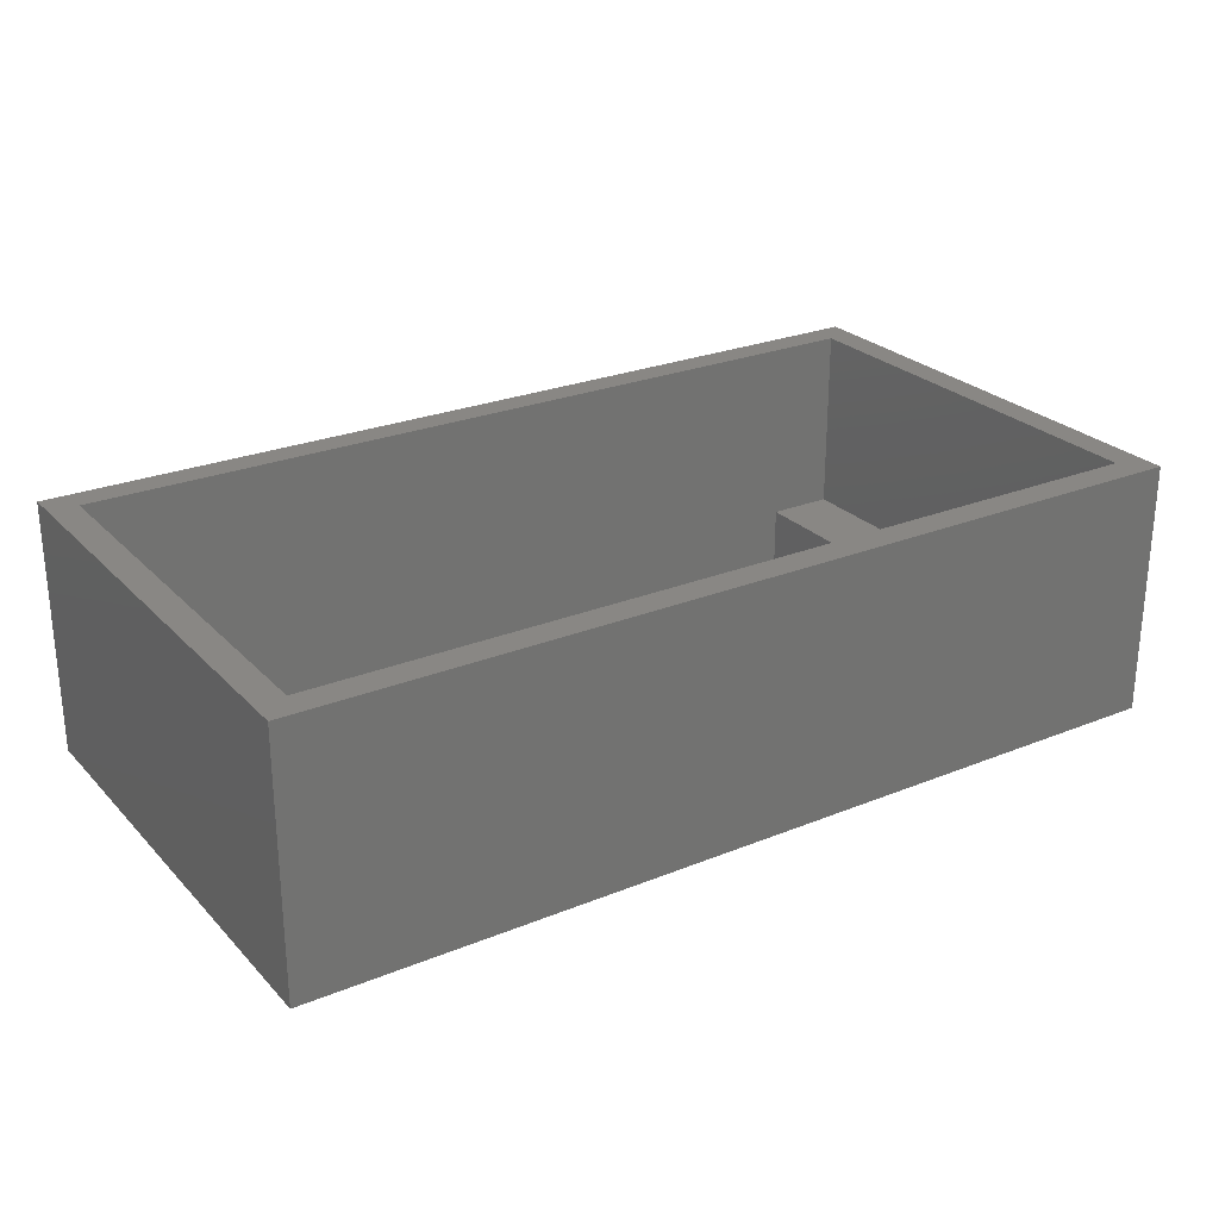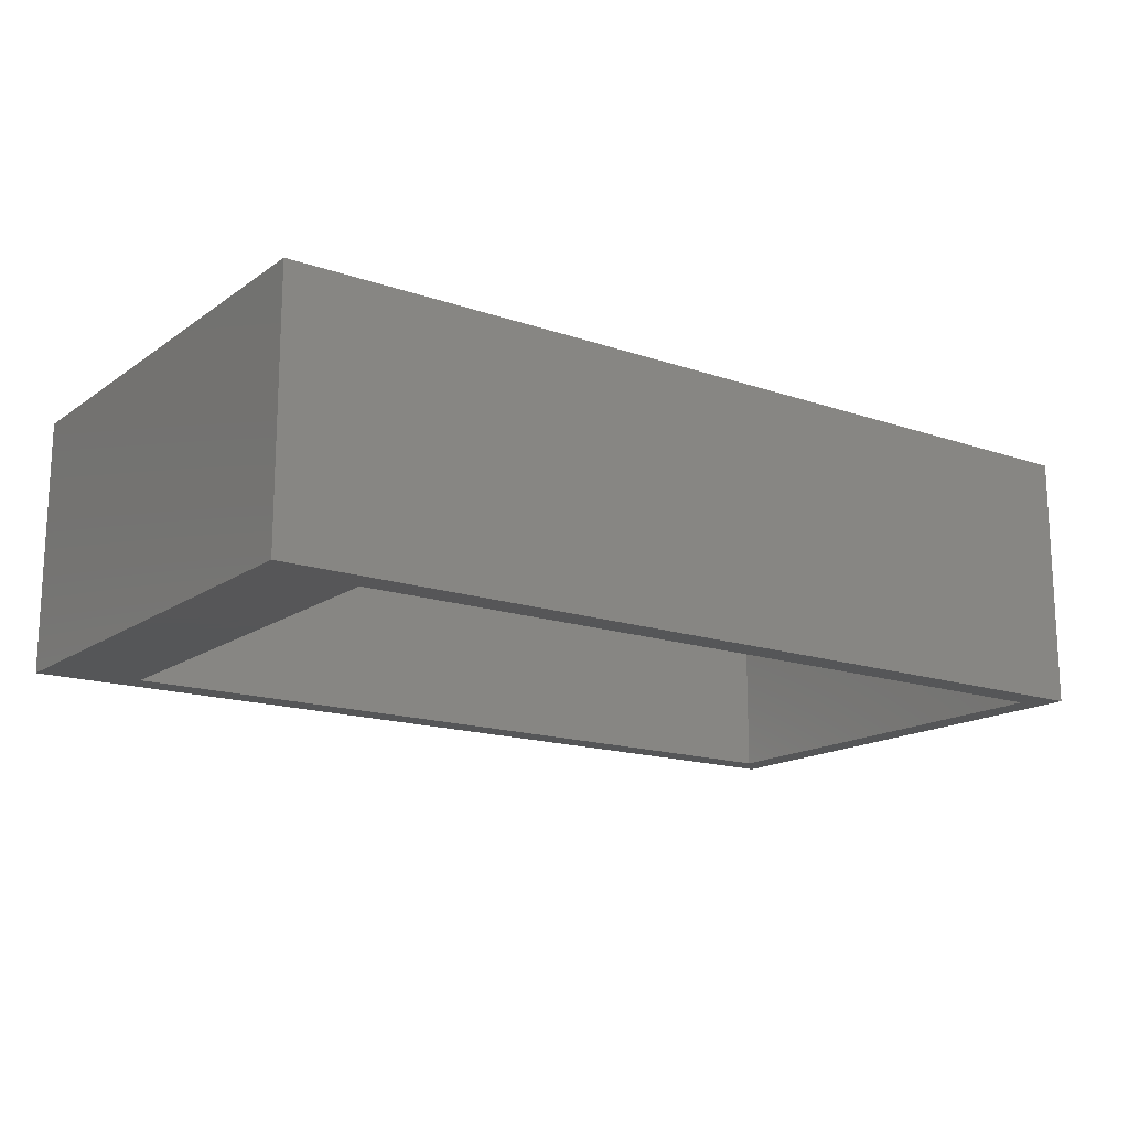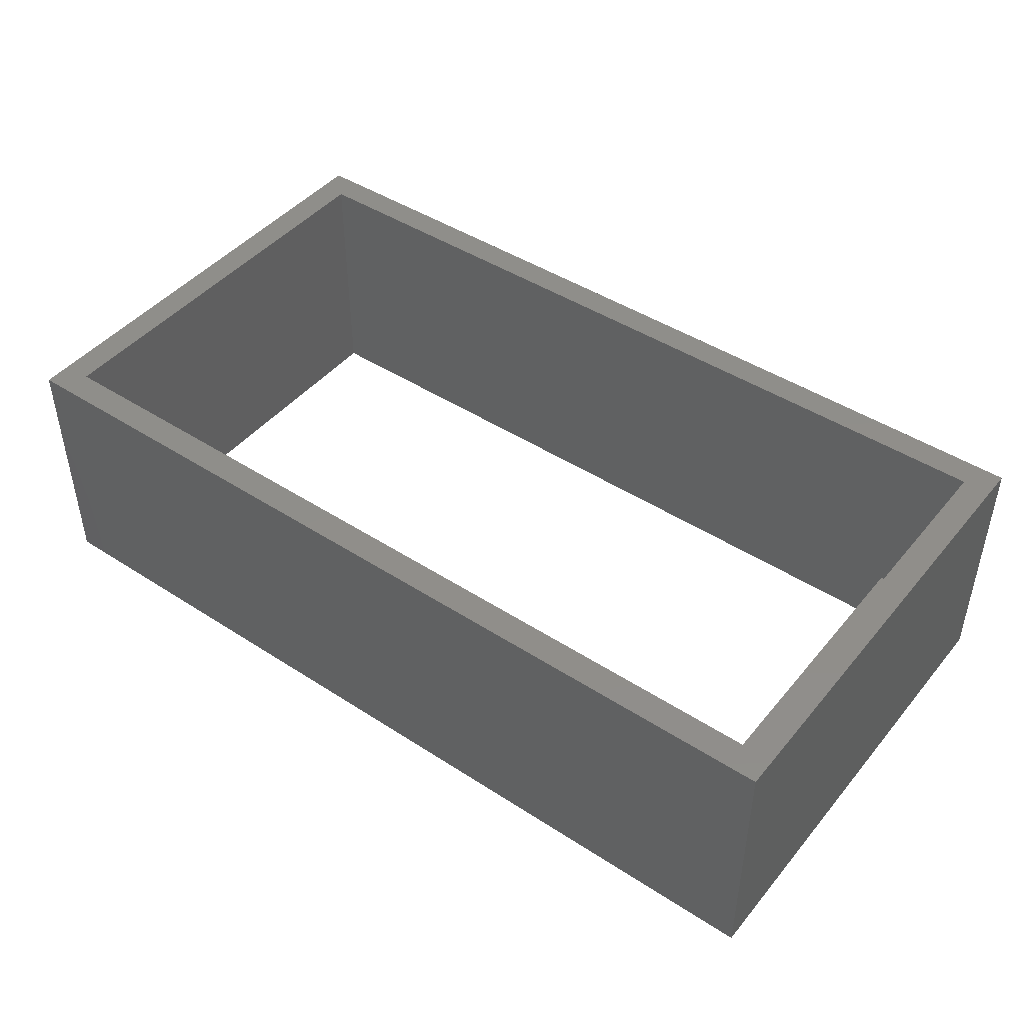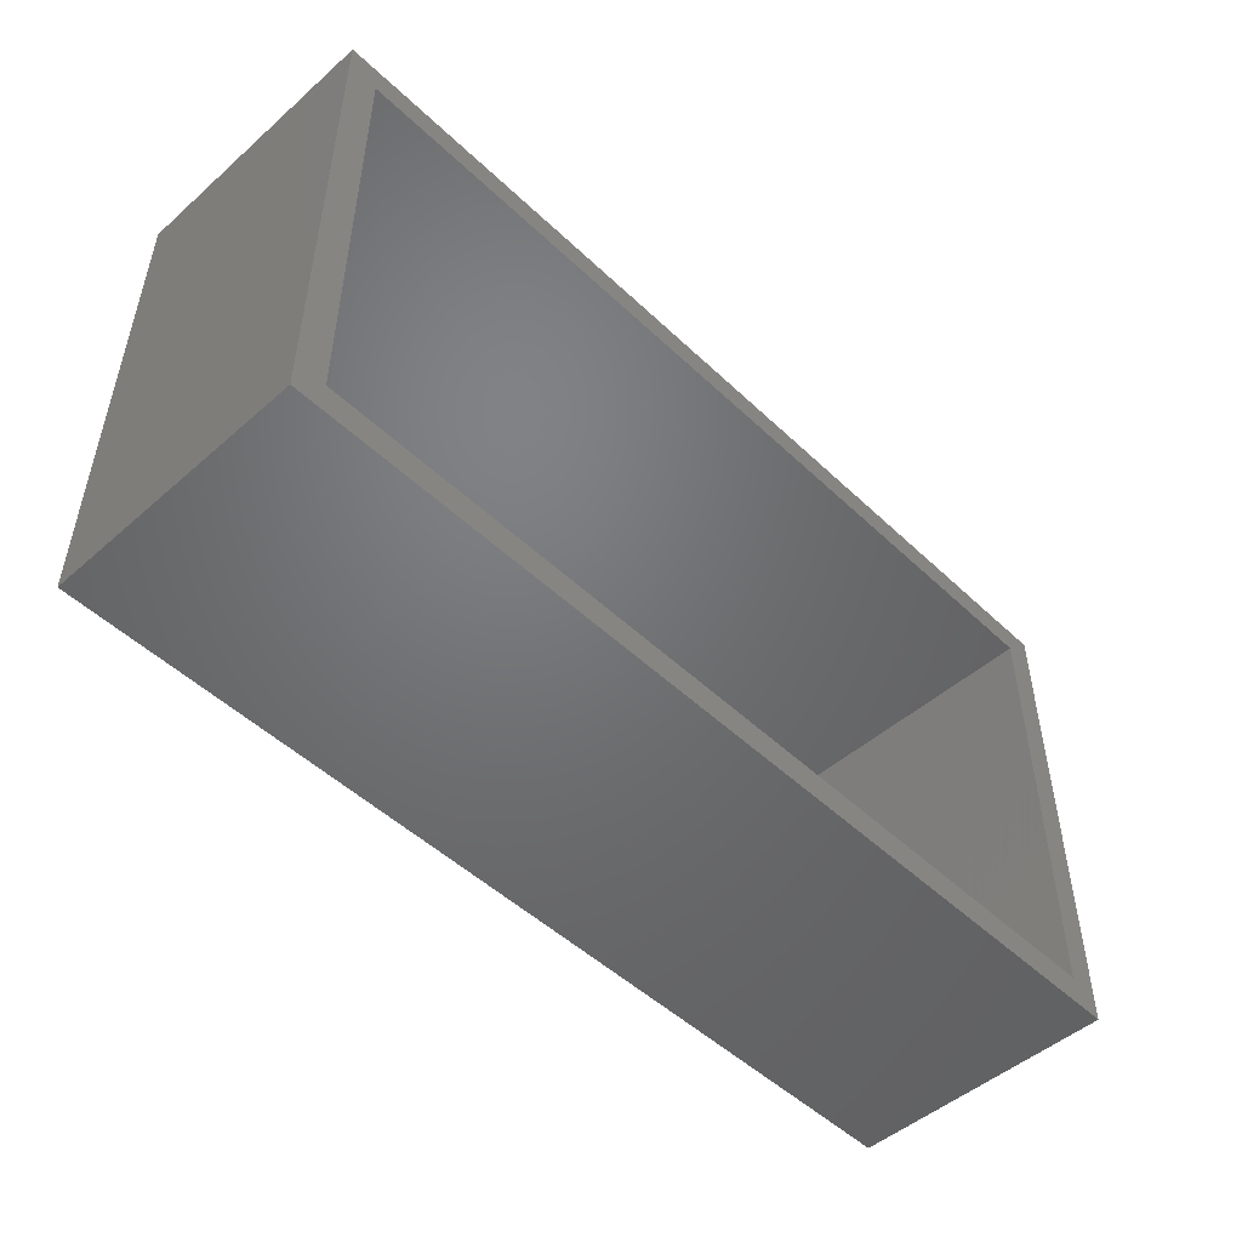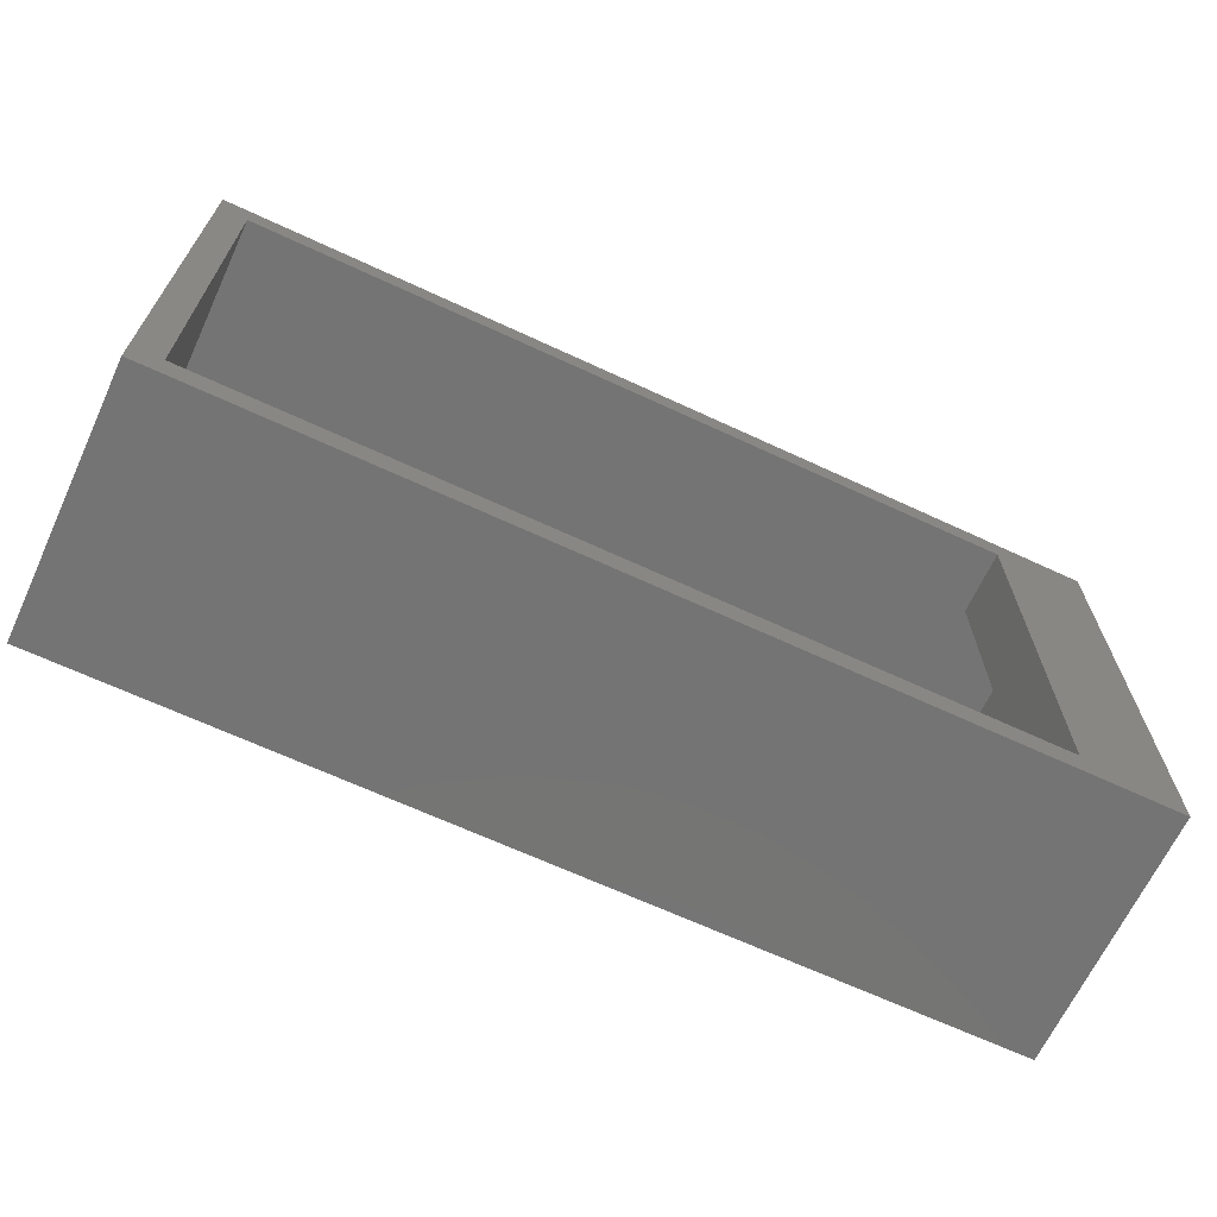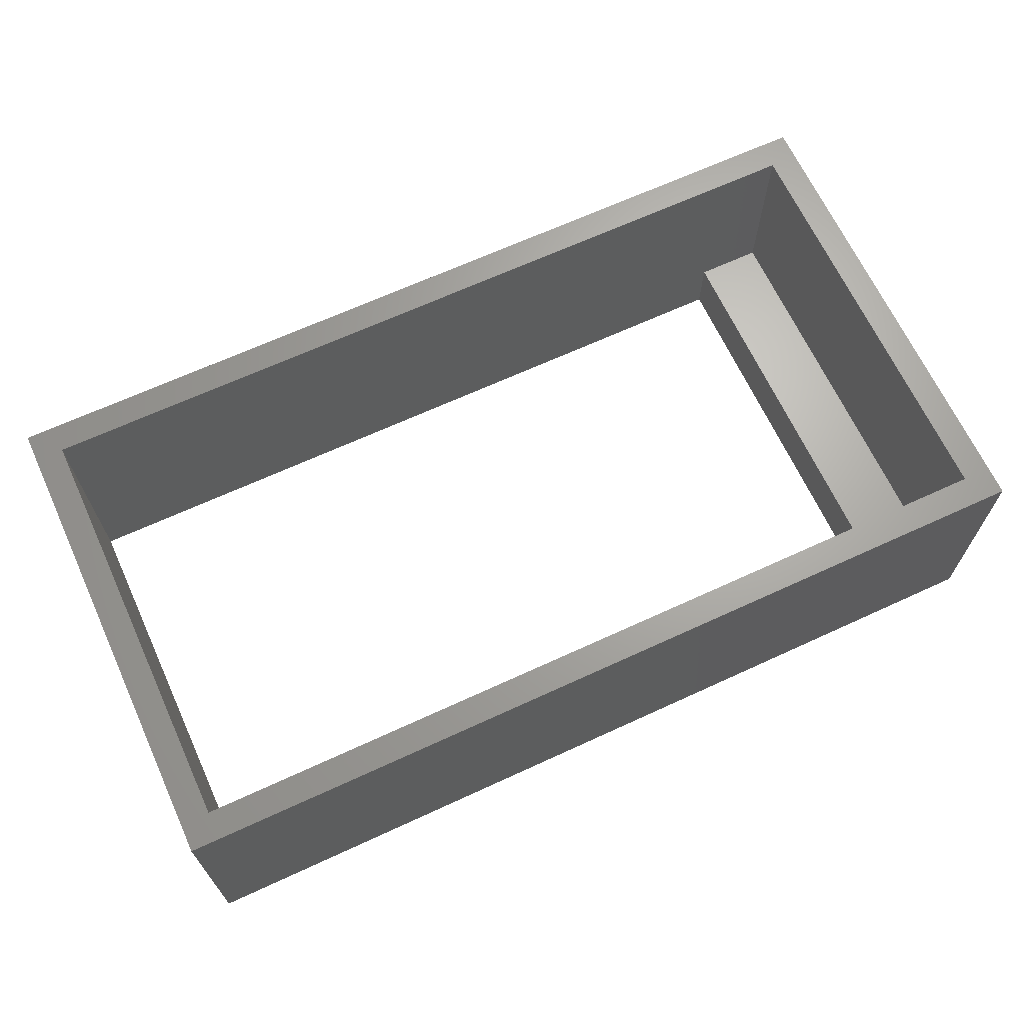
<metadata>
{"format":"stl","ext":"stl","renderer":"f3d","projection":"perspective","resolution":1024,"background":"white","views":[{"elev":25.8,"azim":147.1,"up":"+Z"},{"elev":-15.9,"azim":-35.5,"up":"+Z"},{"elev":45.0,"azim":-143.1,"up":"+Z"},{"elev":-49.7,"azim":-46.1,"up":"+Y"},{"elev":-66.6,"azim":155.0,"up":"+Y"},{"elev":66.8,"azim":155.2,"up":"+Z"}]}
</metadata>
<code>
# stl→obj: 20 verts, 40 faces
v 0 0.4026 0
v 0.07878 0.02368 0
v 0 0 0
v 0.7263 0.02368 0
v 0.75 0 0
v 0.07878 0.3789 0
v 0.75 0.4026 0
v 0.7263 0.3789 0
v 0.07878 0.02368 0.05469
v 0.07878 0.3789 0.05469
v 0.02368 0.02368 0.05469
v 0.02368 0.3789 0.05469
v 0.02368 0.3789 0.2109
v 0.02368 0.02368 0.2109
v 0.7263 0.3789 0.2109
v 0.7263 0.02368 0.2109
v 0.75 0.4026 0.2109
v 0 0.4026 0.2109
v 0.75 0 0.2109
v 0 0 0.2109
f 1 2 3
f 3 2 4
f 3 4 5
f 2 1 6
f 6 1 7
f 6 7 8
f 8 7 5
f 8 5 4
f 9 2 10
f 10 2 6
f 11 9 12
f 12 9 10
f 13 14 12
f 12 14 11
f 15 13 12
f 15 12 10
f 15 10 6
f 15 6 8
f 14 16 11
f 11 16 9
f 16 4 9
f 9 4 2
f 17 7 18
f 18 7 1
f 19 16 20
f 20 16 14
f 20 14 18
f 18 14 13
f 18 13 17
f 17 13 15
f 17 15 19
f 19 15 16
f 16 15 4
f 4 15 8
f 18 1 20
f 20 1 3
f 19 5 17
f 17 5 7
f 20 3 19
f 19 3 5

</code>
